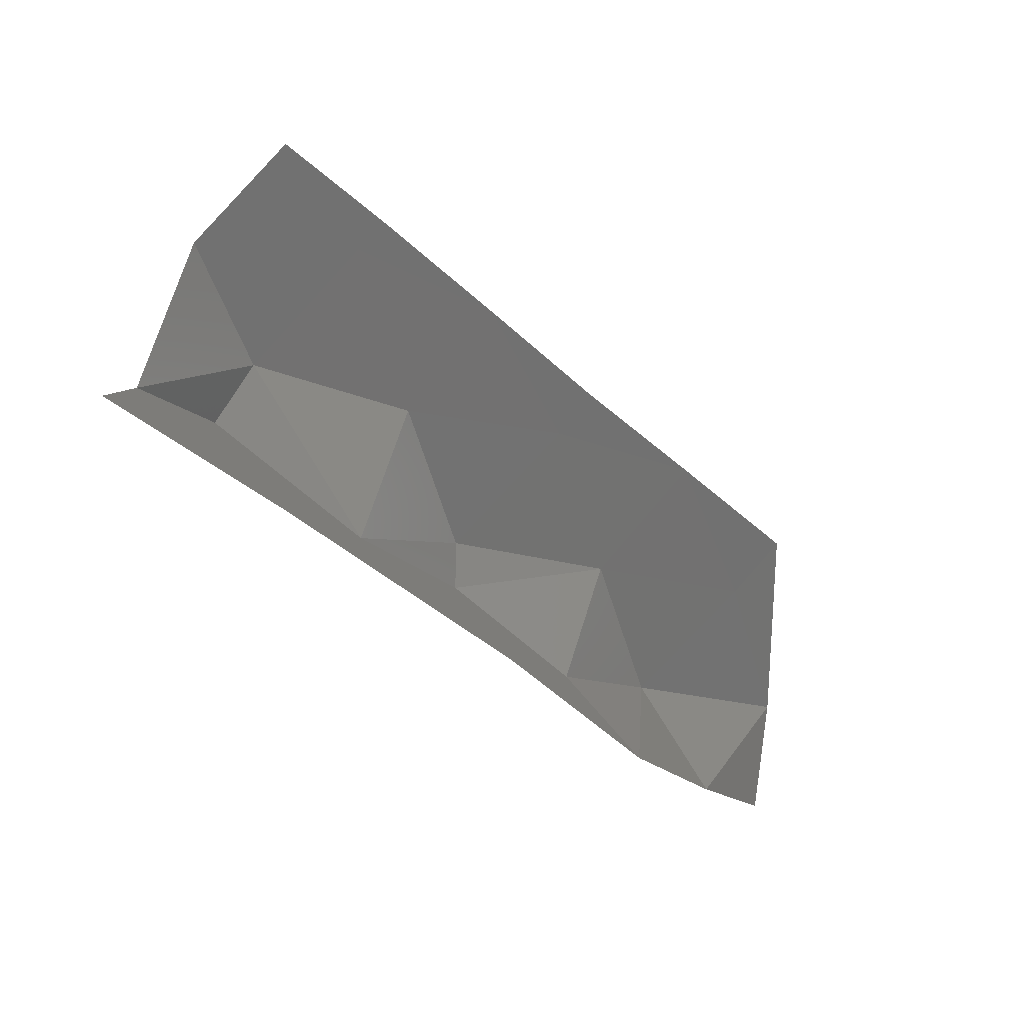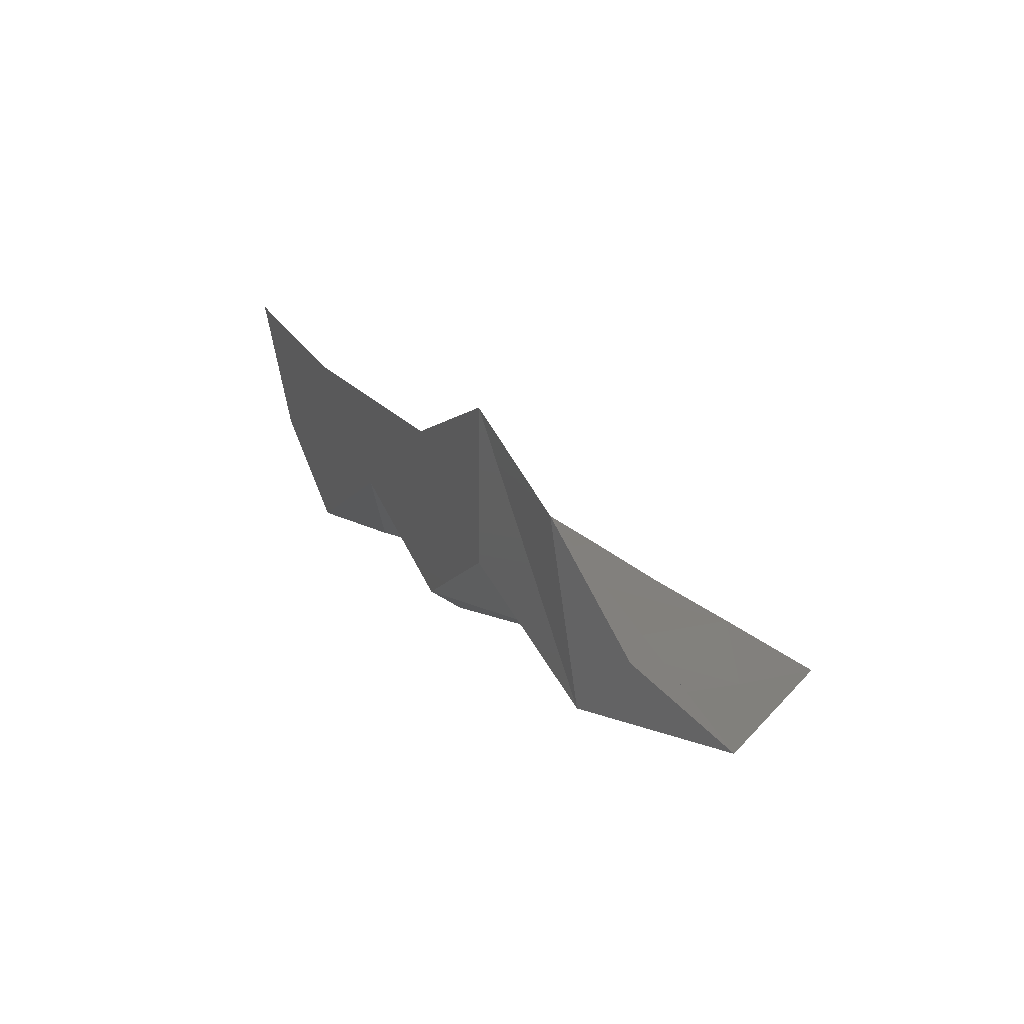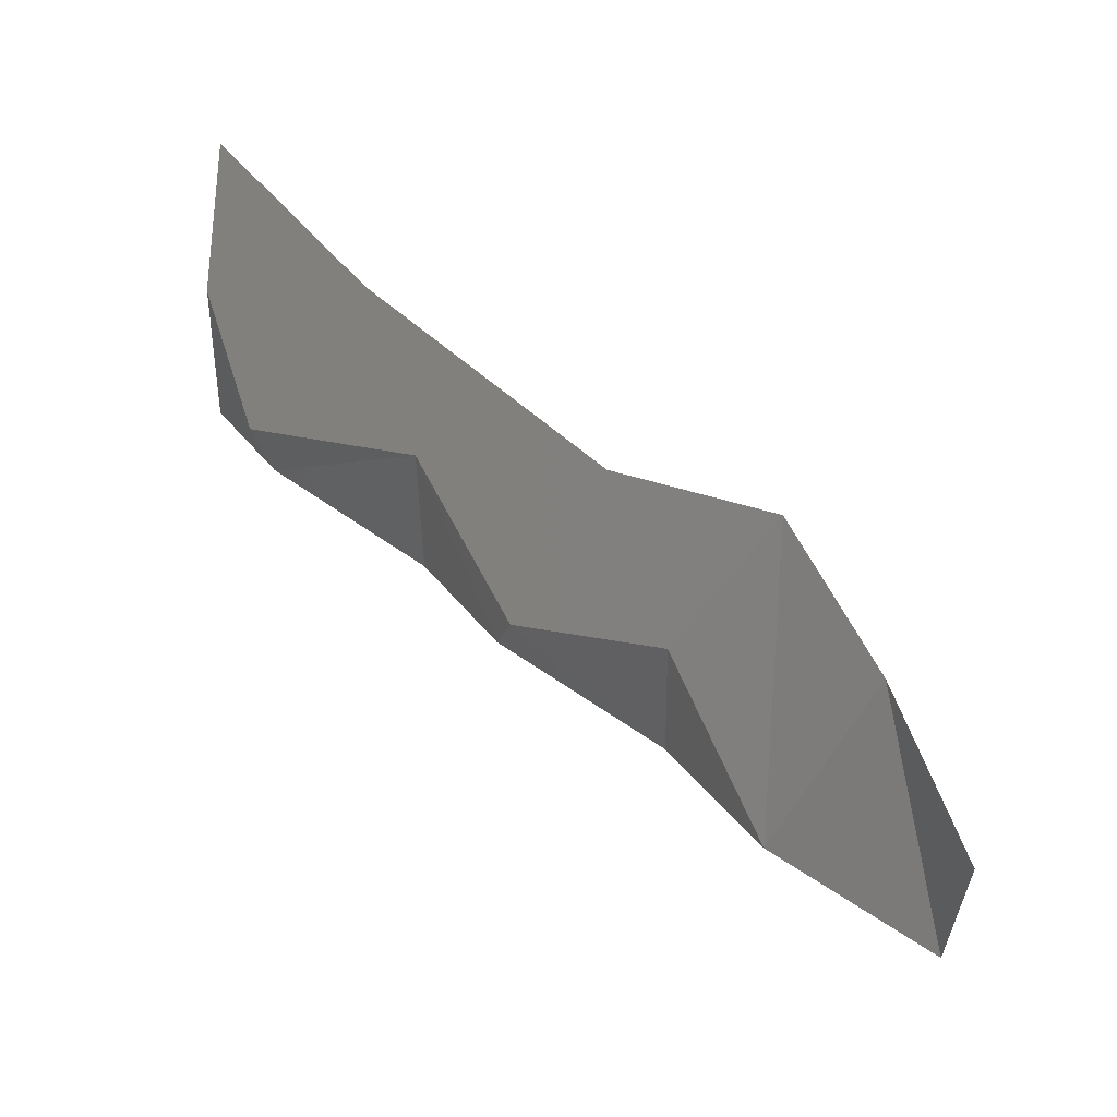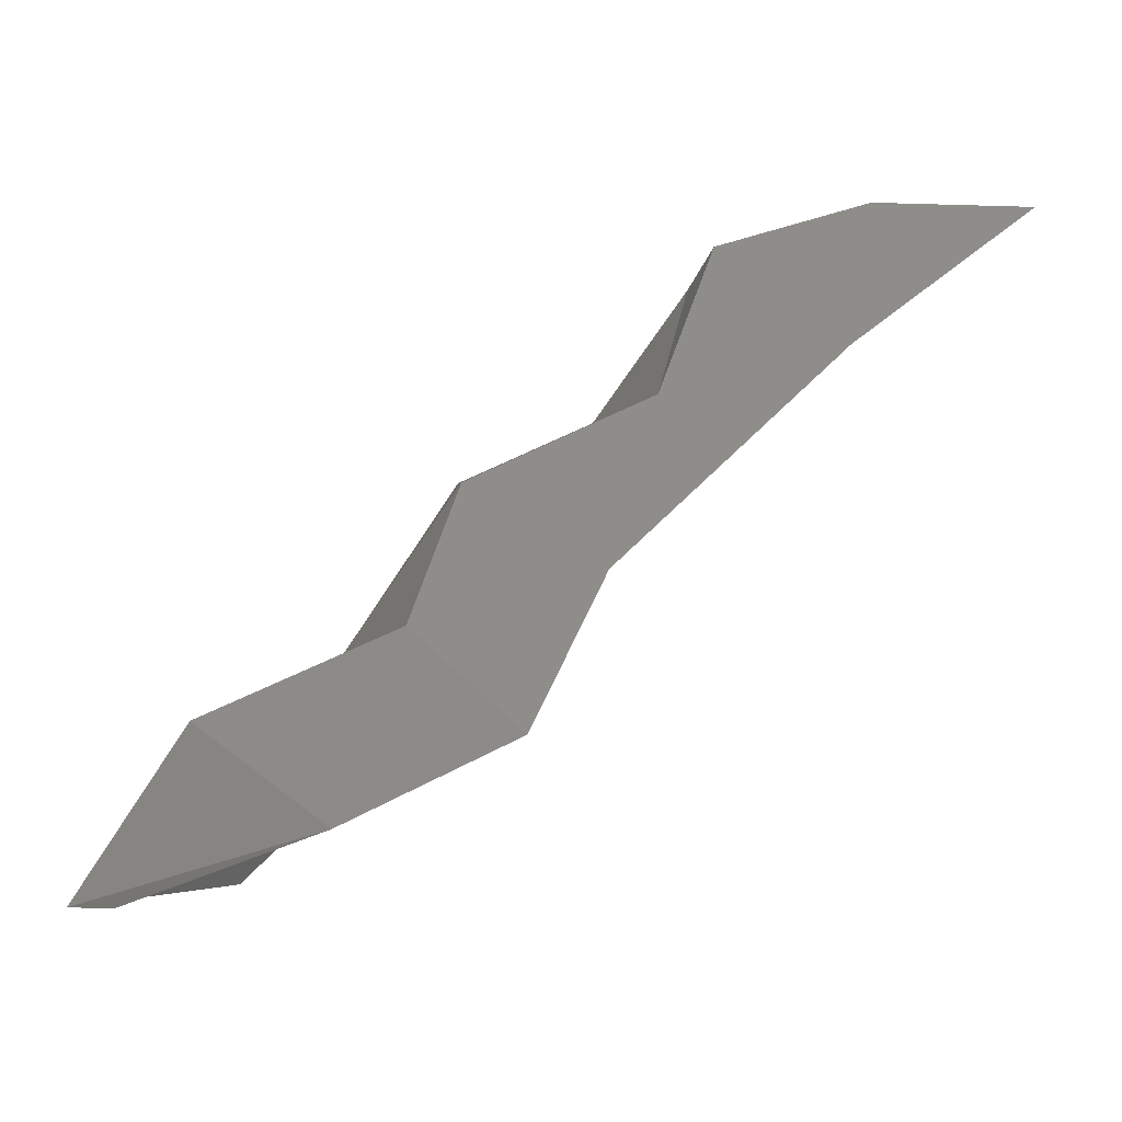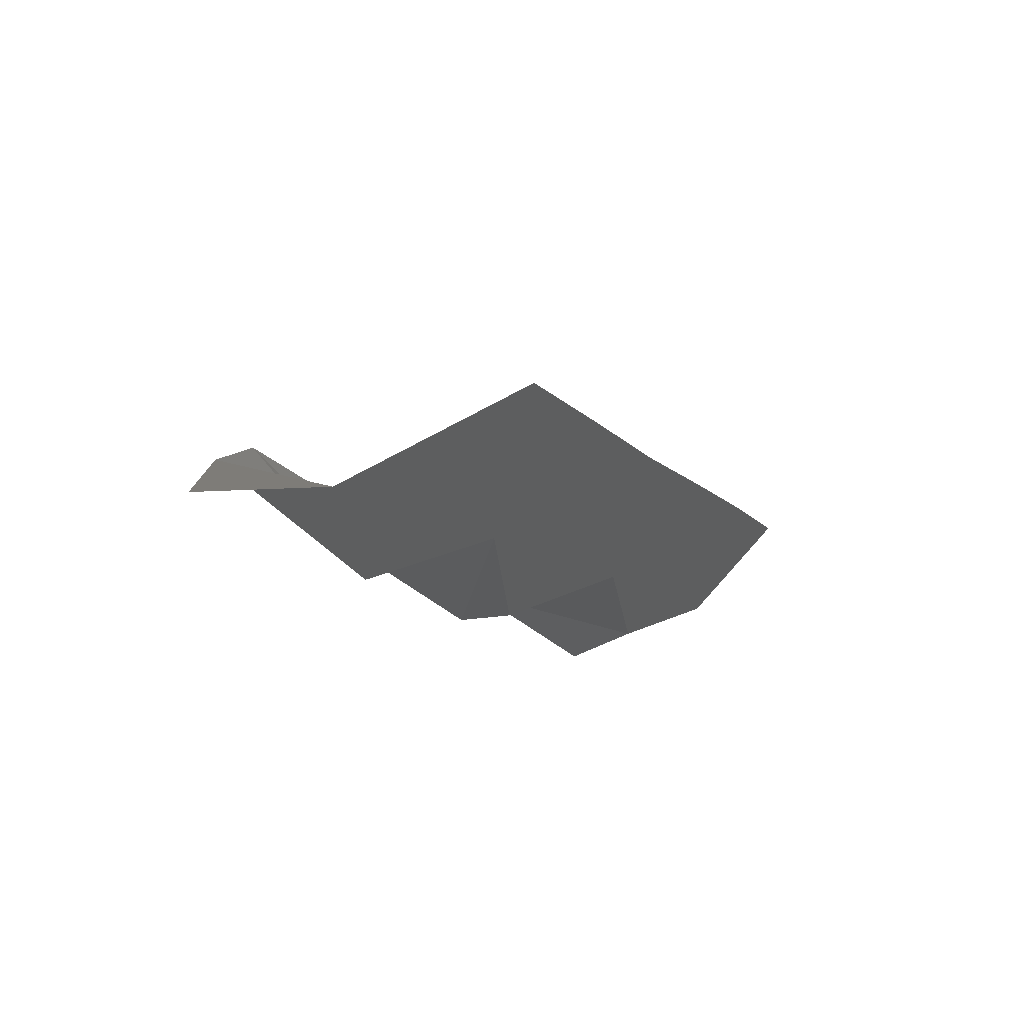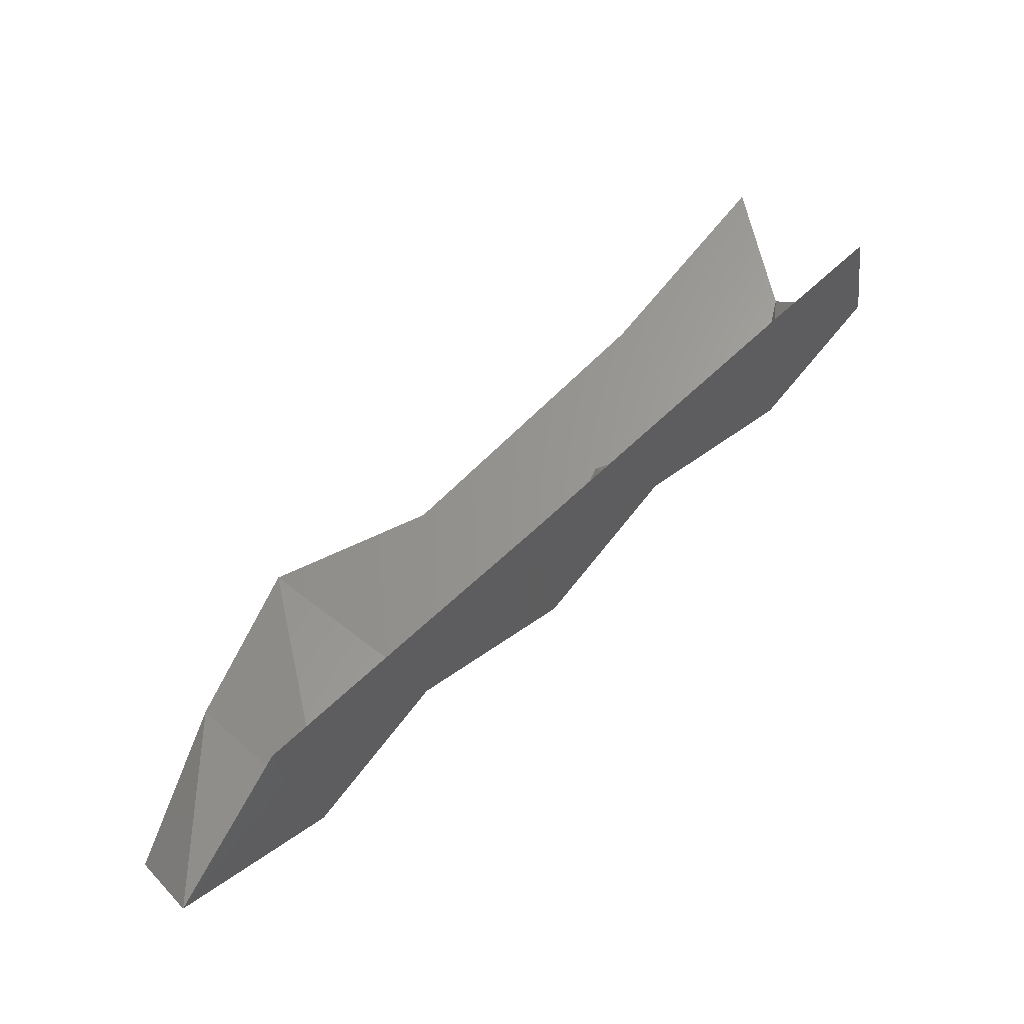
<metadata>
{"format":"stl","ext":"stl","renderer":"f3d","projection":"perspective","resolution":1024,"background":"white","views":[{"elev":73.4,"azim":-63.3,"up":"+Z"},{"elev":-31.1,"azim":-29.2,"up":"+Z"},{"elev":-25.9,"azim":-79.1,"up":"+Z"},{"elev":-25.0,"azim":-100.6,"up":"+Y"},{"elev":-55.6,"azim":30.2,"up":"+Z"},{"elev":-7.4,"azim":79.3,"up":"+Z"}]}
</metadata>
<code>
# stl→obj: 27 verts, 37 faces
v 0.03795 -0.03131 0.641
v 0.03164 -0.02913 0.6394
v 0.03451 -0.03541 0.6356
v 0.04082 -0.02666 0.6468
v 0.03492 -0.02496 0.645
v 0.0392 -0.01036 0.6603
v 0.0329 -0.008326 0.6584
v 0.03526 -0.01456 0.6543
v 0.04092 -0.03217 0.642
v 0.02705 -0.024 0.6538
v 0.02891 -0.02599 0.6467
v 0.02999 -0.01953 0.6488
v 0.03853 -0.02076 0.6507
v 0.03192 -0.01857 0.6489
v 0.02749 -0.0343 0.6442
v 0.02914 -0.03697 0.6373
v 0.02621 -0.0309 0.6507
v 0.04068 -0.02131 0.6515
v 0.02853 -0.0158 0.6561
v 0.04071 -0.01611 0.6561
v 0.04058 -0.006475 0.6645
v 0.0407 -0.01086 0.6607
v 0.0266 -0.01394 0.6632
v 0.0297 -0.008193 0.6588
v 0.02811 -0.006388 0.6649
v 0.03534 -0.004712 0.6631
v 0.02581 -0.007356 0.6709
f 1 2 3
f 4 5 1
f 6 7 8
f 4 1 9
f 9 1 3
f 10 11 12
f 13 14 5
f 15 16 3
f 15 3 2
f 5 11 2
f 5 2 1
f 17 15 2
f 18 13 4
f 8 14 13
f 14 12 5
f 10 17 11
f 12 11 5
f 13 5 4
f 17 2 11
f 8 19 14
f 20 8 13
f 19 10 12
f 19 12 14
f 20 13 18
f 21 6 22
f 7 19 8
f 23 19 24
f 7 24 19
f 6 8 20
f 25 24 7
f 23 10 19
f 22 6 20
f 21 26 6
f 27 23 24
f 26 25 7
f 26 7 6
f 27 24 25

</code>
